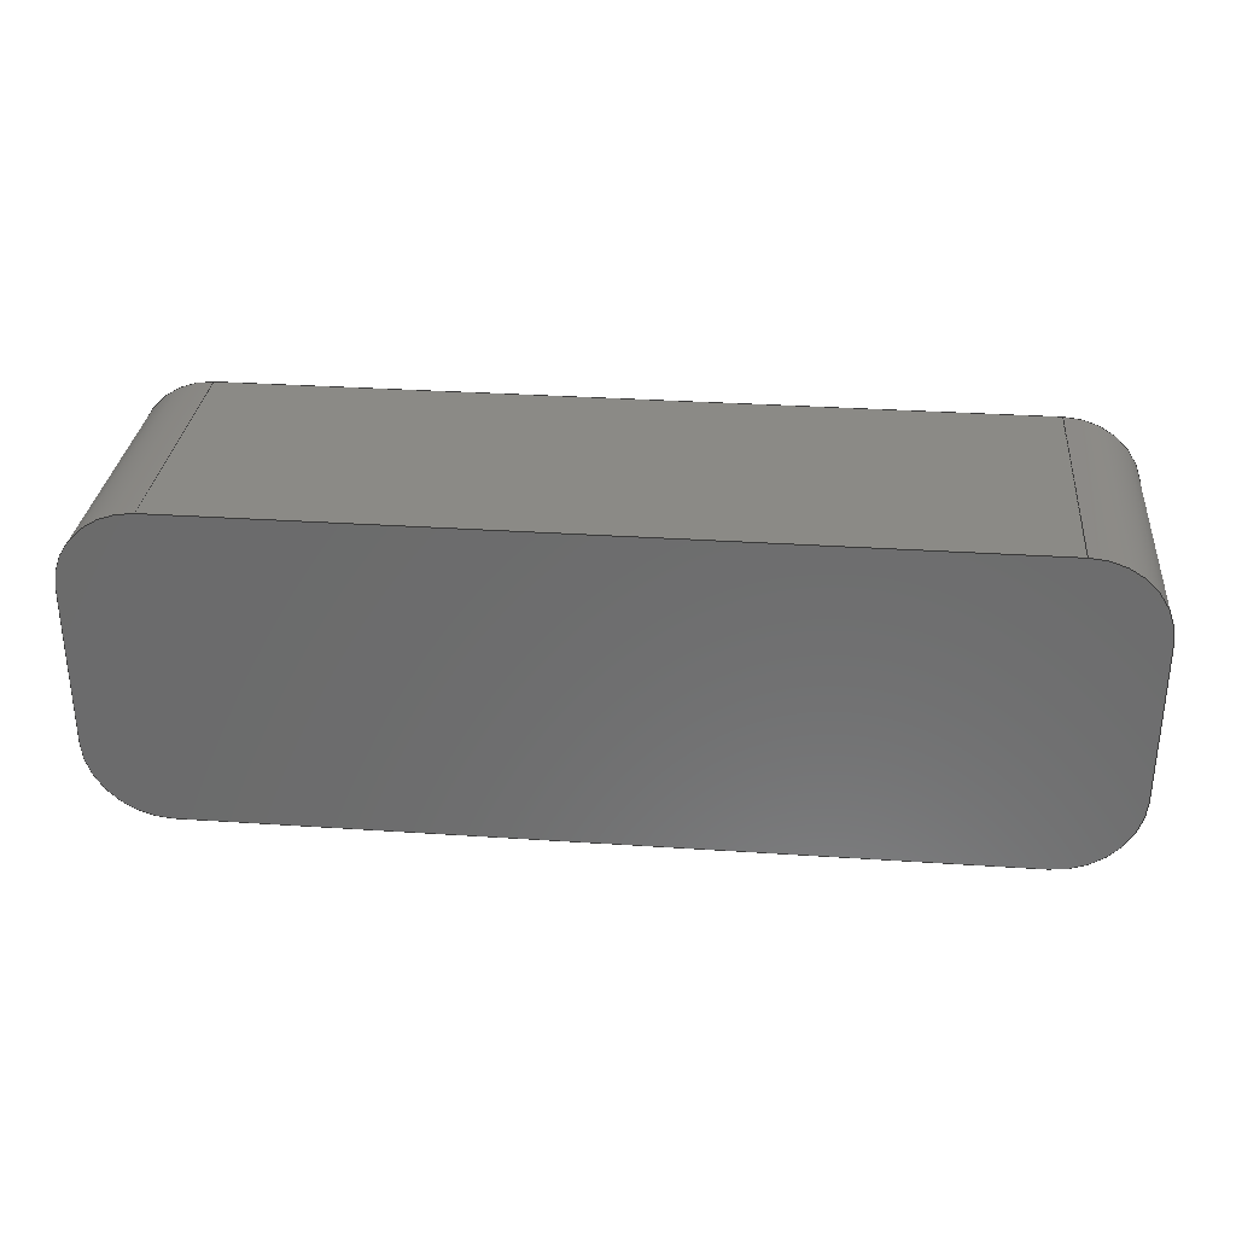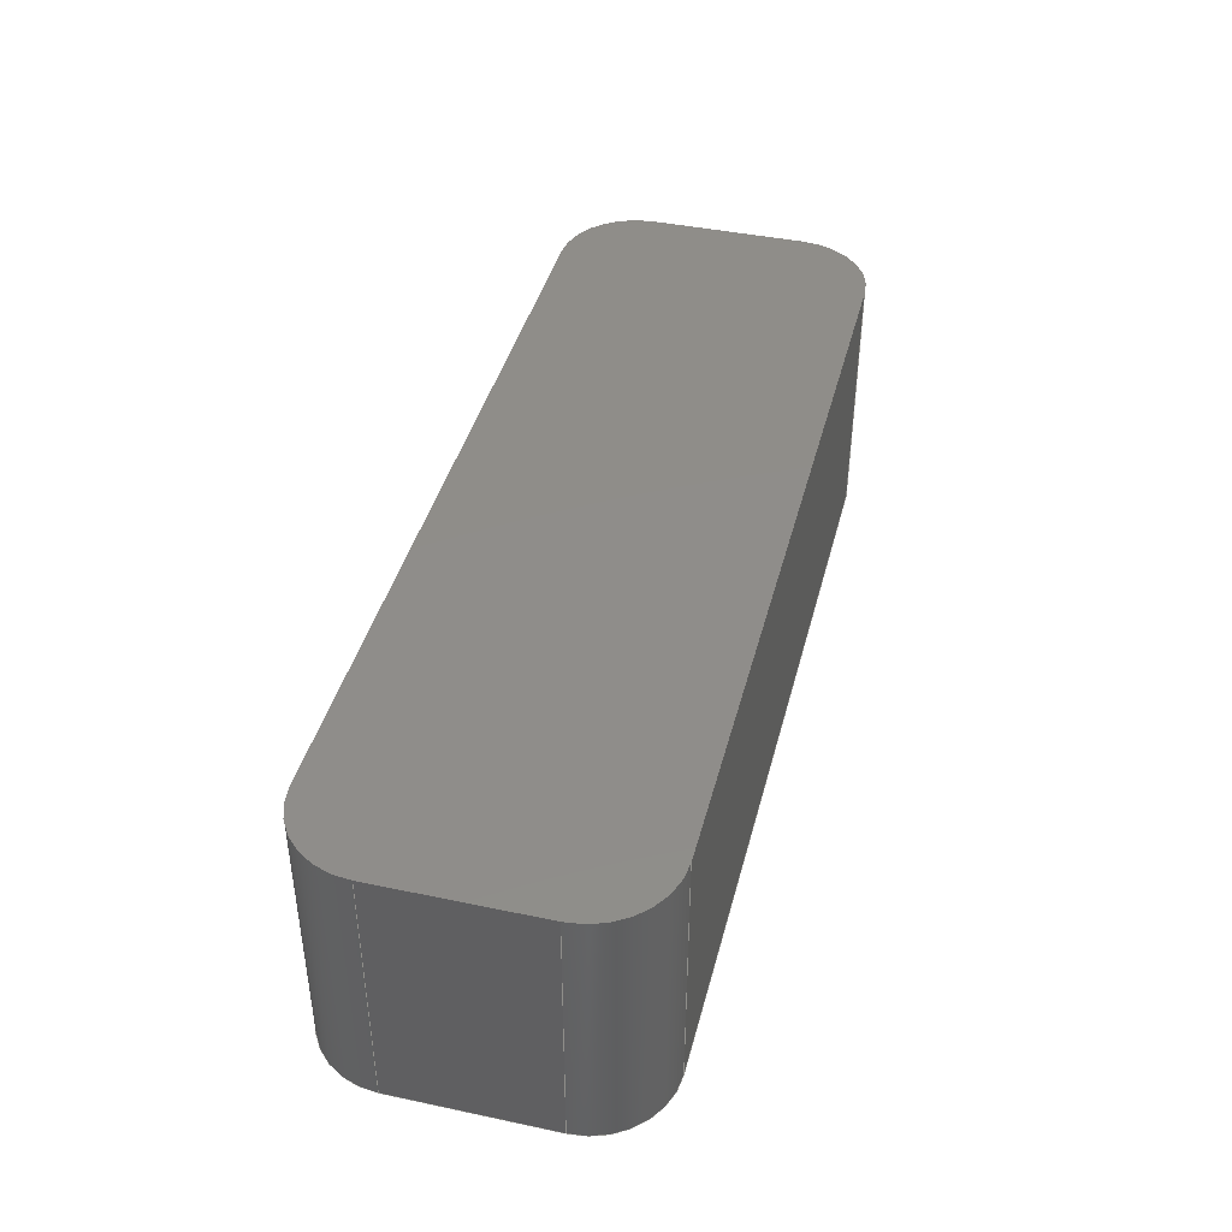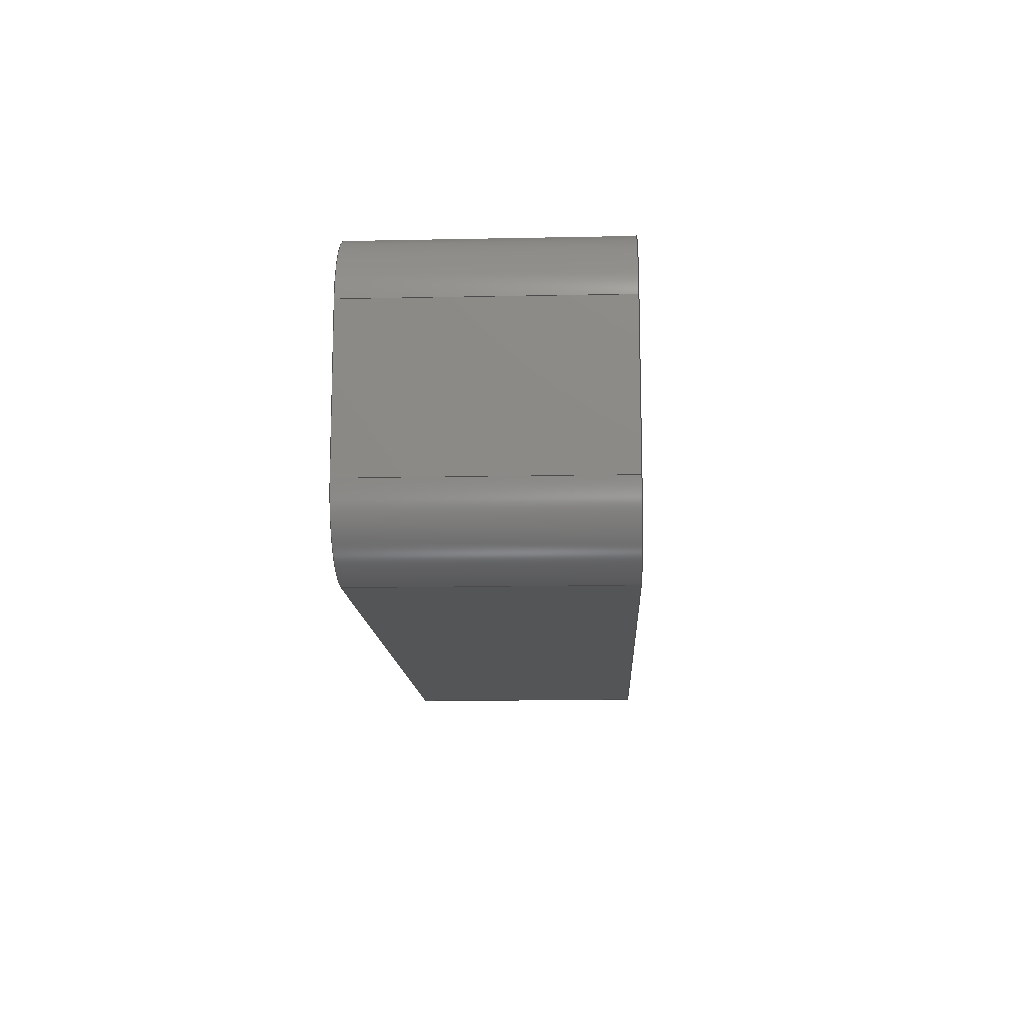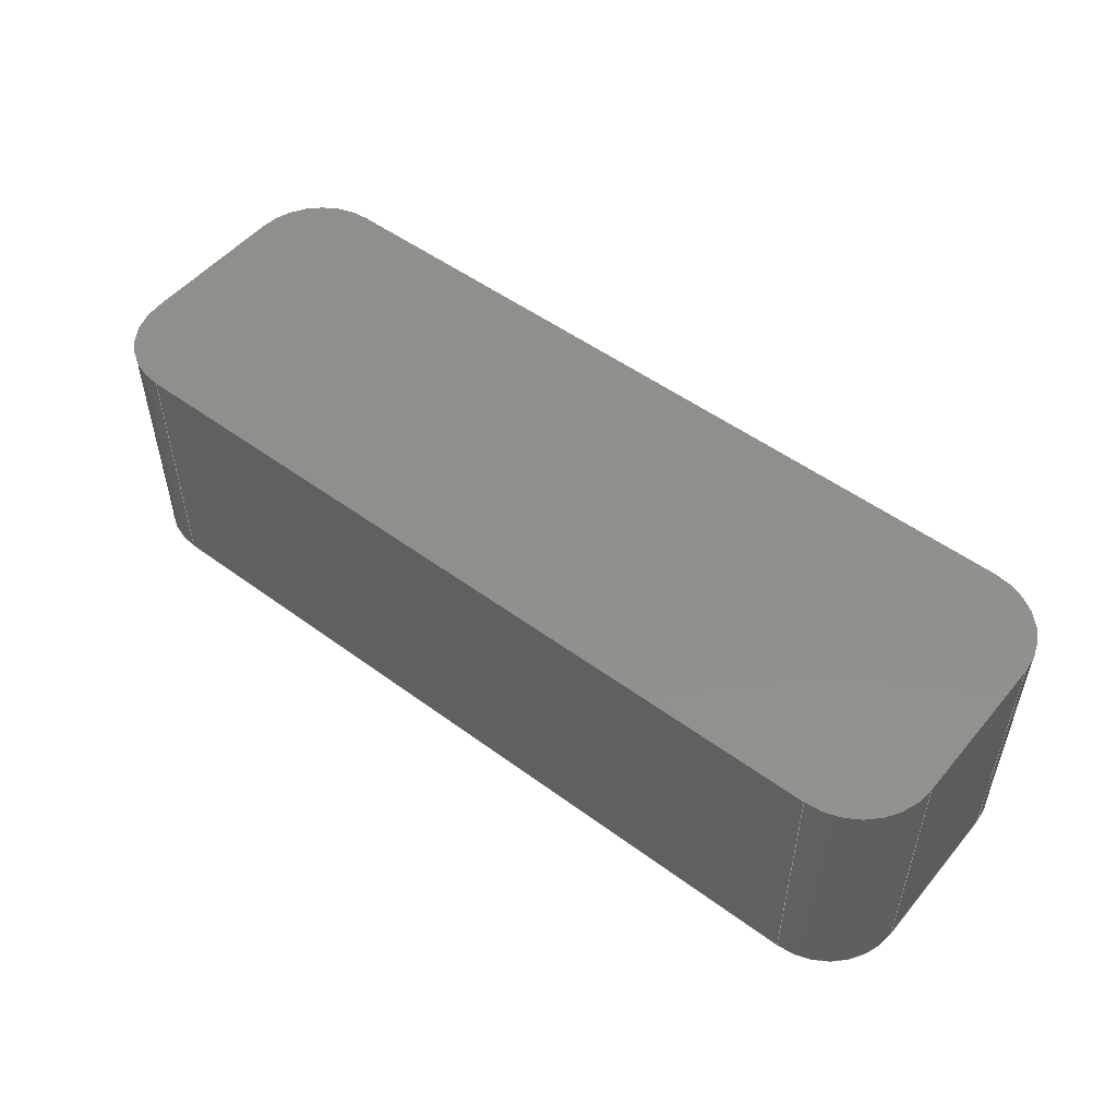
<metadata>
{"format":"step","ext":"step","renderer":"f3d","projection":"perspective","resolution":1024,"background":"white","views":[{"elev":31.1,"azim":-174.5,"up":"+Y"},{"elev":41.7,"azim":104.3,"up":"+Z"},{"elev":-13.1,"azim":92.7,"up":"+Y"},{"elev":51.5,"azim":-141.4,"up":"+Z"}]}
</metadata>
<code>
ISO-10303-21;
DATA;
#1=MECHANICAL_DESIGN_GEOMETRIC_PRESENTATION_REPRESENTATION('',(#4),#314);
#2=SHAPE_REPRESENTATION_RELATIONSHIP('SRR','None',#321,#3);
#3=ADVANCED_BREP_SHAPE_REPRESENTATION('',(#5),#313);
#4=STYLED_ITEM('',(#330),#5);
#5=MANIFOLD_SOLID_BREP('Body1',#174);
#6=CIRCLE('',#190,0.3);
#7=CIRCLE('',#191,0.3);
#8=CIRCLE('',#194,0.3);
#9=CIRCLE('',#195,0.3);
#10=CIRCLE('',#198,0.3);
#11=CIRCLE('',#199,0.3);
#12=CIRCLE('',#202,0.3);
#13=CIRCLE('',#203,0.3);
#14=CYLINDRICAL_SURFACE('',#189,0.3);
#15=CYLINDRICAL_SURFACE('',#193,0.3);
#16=CYLINDRICAL_SURFACE('',#197,0.3);
#17=CYLINDRICAL_SURFACE('',#201,0.3);
#18=FACE_OUTER_BOUND('',#28,.T.);
#19=FACE_OUTER_BOUND('',#29,.T.);
#20=FACE_OUTER_BOUND('',#30,.T.);
#21=FACE_OUTER_BOUND('',#31,.T.);
#22=FACE_OUTER_BOUND('',#32,.T.);
#23=FACE_OUTER_BOUND('',#33,.T.);
#24=FACE_OUTER_BOUND('',#34,.T.);
#25=FACE_OUTER_BOUND('',#35,.T.);
#26=FACE_OUTER_BOUND('',#36,.T.);
#27=FACE_OUTER_BOUND('',#37,.T.);
#28=EDGE_LOOP('',(#110,#111,#112,#113));
#29=EDGE_LOOP('',(#114,#115,#116,#117));
#30=EDGE_LOOP('',(#118,#119,#120,#121));
#31=EDGE_LOOP('',(#122,#123,#124,#125));
#32=EDGE_LOOP('',(#126,#127,#128,#129));
#33=EDGE_LOOP('',(#130,#131,#132,#133));
#34=EDGE_LOOP('',(#134,#135,#136,#137));
#35=EDGE_LOOP('',(#138,#139,#140,#141));
#36=EDGE_LOOP('',(#142,#143,#144,#145,#146,#147,#148,#149));
#37=EDGE_LOOP('',(#150,#151,#152,#153,#154,#155,#156,#157));
#38=LINE('',#264,#54);
#39=LINE('',#266,#55);
#40=LINE('',#268,#56);
#41=LINE('',#269,#57);
#42=LINE('',#275,#58);
#43=LINE('',#278,#59);
#44=LINE('',#280,#60);
#45=LINE('',#281,#61);
#46=LINE('',#287,#62);
#47=LINE('',#290,#63);
#48=LINE('',#292,#64);
#49=LINE('',#293,#65);
#50=LINE('',#299,#66);
#51=LINE('',#302,#67);
#52=LINE('',#304,#68);
#53=LINE('',#305,#69);
#54=VECTOR('',#210,1);
#55=VECTOR('',#211,1);
#56=VECTOR('',#212,1);
#57=VECTOR('',#213,1);
#58=VECTOR('',#220,1);
#59=VECTOR('',#223,1);
#60=VECTOR('',#224,1);
#61=VECTOR('',#225,1);
#62=VECTOR('',#232,1);
#63=VECTOR('',#235,1);
#64=VECTOR('',#236,1);
#65=VECTOR('',#237,1);
#66=VECTOR('',#244,1);
#67=VECTOR('',#247,1);
#68=VECTOR('',#248,1);
#69=VECTOR('',#249,1);
#70=VERTEX_POINT('',#262);
#71=VERTEX_POINT('',#263);
#72=VERTEX_POINT('',#265);
#73=VERTEX_POINT('',#267);
#74=VERTEX_POINT('',#271);
#75=VERTEX_POINT('',#273);
#76=VERTEX_POINT('',#277);
#77=VERTEX_POINT('',#279);
#78=VERTEX_POINT('',#283);
#79=VERTEX_POINT('',#285);
#80=VERTEX_POINT('',#289);
#81=VERTEX_POINT('',#291);
#82=VERTEX_POINT('',#295);
#83=VERTEX_POINT('',#297);
#84=VERTEX_POINT('',#301);
#85=VERTEX_POINT('',#303);
#86=EDGE_CURVE('',#70,#71,#38,.T.);
#87=EDGE_CURVE('',#70,#72,#39,.T.);
#88=EDGE_CURVE('',#73,#72,#40,.T.);
#89=EDGE_CURVE('',#71,#73,#41,.T.);
#90=EDGE_CURVE('',#74,#71,#6,.T.);
#91=EDGE_CURVE('',#75,#73,#7,.T.);
#92=EDGE_CURVE('',#74,#75,#42,.T.);
#93=EDGE_CURVE('',#74,#76,#43,.T.);
#94=EDGE_CURVE('',#77,#75,#44,.T.);
#95=EDGE_CURVE('',#76,#77,#45,.T.);
#96=EDGE_CURVE('',#78,#76,#8,.T.);
#97=EDGE_CURVE('',#79,#77,#9,.T.);
#98=EDGE_CURVE('',#78,#79,#46,.T.);
#99=EDGE_CURVE('',#78,#80,#47,.T.);
#100=EDGE_CURVE('',#81,#79,#48,.T.);
#101=EDGE_CURVE('',#80,#81,#49,.T.);
#102=EDGE_CURVE('',#82,#80,#10,.T.);
#103=EDGE_CURVE('',#83,#81,#11,.T.);
#104=EDGE_CURVE('',#82,#83,#50,.T.);
#105=EDGE_CURVE('',#82,#84,#51,.T.);
#106=EDGE_CURVE('',#85,#83,#52,.T.);
#107=EDGE_CURVE('',#84,#85,#53,.T.);
#108=EDGE_CURVE('',#70,#84,#12,.T.);
#109=EDGE_CURVE('',#72,#85,#13,.T.);
#110=ORIENTED_EDGE('',*,*,#86,.F.);
#111=ORIENTED_EDGE('',*,*,#87,.T.);
#112=ORIENTED_EDGE('',*,*,#88,.F.);
#113=ORIENTED_EDGE('',*,*,#89,.F.);
#114=ORIENTED_EDGE('',*,*,#90,.T.);
#115=ORIENTED_EDGE('',*,*,#89,.T.);
#116=ORIENTED_EDGE('',*,*,#91,.F.);
#117=ORIENTED_EDGE('',*,*,#92,.F.);
#118=ORIENTED_EDGE('',*,*,#93,.F.);
#119=ORIENTED_EDGE('',*,*,#92,.T.);
#120=ORIENTED_EDGE('',*,*,#94,.F.);
#121=ORIENTED_EDGE('',*,*,#95,.F.);
#122=ORIENTED_EDGE('',*,*,#96,.T.);
#123=ORIENTED_EDGE('',*,*,#95,.T.);
#124=ORIENTED_EDGE('',*,*,#97,.F.);
#125=ORIENTED_EDGE('',*,*,#98,.F.);
#126=ORIENTED_EDGE('',*,*,#99,.F.);
#127=ORIENTED_EDGE('',*,*,#98,.T.);
#128=ORIENTED_EDGE('',*,*,#100,.F.);
#129=ORIENTED_EDGE('',*,*,#101,.F.);
#130=ORIENTED_EDGE('',*,*,#102,.T.);
#131=ORIENTED_EDGE('',*,*,#101,.T.);
#132=ORIENTED_EDGE('',*,*,#103,.F.);
#133=ORIENTED_EDGE('',*,*,#104,.F.);
#134=ORIENTED_EDGE('',*,*,#105,.F.);
#135=ORIENTED_EDGE('',*,*,#104,.T.);
#136=ORIENTED_EDGE('',*,*,#106,.F.);
#137=ORIENTED_EDGE('',*,*,#107,.F.);
#138=ORIENTED_EDGE('',*,*,#108,.T.);
#139=ORIENTED_EDGE('',*,*,#107,.T.);
#140=ORIENTED_EDGE('',*,*,#109,.F.);
#141=ORIENTED_EDGE('',*,*,#87,.F.);
#142=ORIENTED_EDGE('',*,*,#109,.T.);
#143=ORIENTED_EDGE('',*,*,#106,.T.);
#144=ORIENTED_EDGE('',*,*,#103,.T.);
#145=ORIENTED_EDGE('',*,*,#100,.T.);
#146=ORIENTED_EDGE('',*,*,#97,.T.);
#147=ORIENTED_EDGE('',*,*,#94,.T.);
#148=ORIENTED_EDGE('',*,*,#91,.T.);
#149=ORIENTED_EDGE('',*,*,#88,.T.);
#150=ORIENTED_EDGE('',*,*,#108,.F.);
#151=ORIENTED_EDGE('',*,*,#86,.T.);
#152=ORIENTED_EDGE('',*,*,#90,.F.);
#153=ORIENTED_EDGE('',*,*,#93,.T.);
#154=ORIENTED_EDGE('',*,*,#96,.F.);
#155=ORIENTED_EDGE('',*,*,#99,.T.);
#156=ORIENTED_EDGE('',*,*,#102,.F.);
#157=ORIENTED_EDGE('',*,*,#105,.T.);
#158=PLANE('',#188);
#159=PLANE('',#192);
#160=PLANE('',#196);
#161=PLANE('',#200);
#162=PLANE('',#204);
#163=PLANE('',#205);
#164=ADVANCED_FACE('',(#18),#158,.T.);
#165=ADVANCED_FACE('',(#19),#14,.T.);
#166=ADVANCED_FACE('',(#20),#159,.T.);
#167=ADVANCED_FACE('',(#21),#15,.T.);
#168=ADVANCED_FACE('',(#22),#160,.T.);
#169=ADVANCED_FACE('',(#23),#16,.T.);
#170=ADVANCED_FACE('',(#24),#161,.T.);
#171=ADVANCED_FACE('',(#25),#17,.T.);
#172=ADVANCED_FACE('',(#26),#162,.T.);
#173=ADVANCED_FACE('',(#27),#163,.F.);
#174=CLOSED_SHELL('',(#164,#165,#166,#167,#168,#169,#170,#171,#172,#173));
#175=DERIVED_UNIT_ELEMENT(#177,1);
#176=DERIVED_UNIT_ELEMENT(#316,3);
#177=(
MASS_UNIT()
NAMED_UNIT(*)
SI_UNIT(.KILO.,.GRAM.)
);
#178=DERIVED_UNIT((#175,#176));
#179=MEASURE_REPRESENTATION_ITEM('density measure',
POSITIVE_RATIO_MEASURE(7850),#178);
#180=PROPERTY_DEFINITION_REPRESENTATION(#185,#182);
#181=PROPERTY_DEFINITION_REPRESENTATION(#186,#183);
#182=REPRESENTATION('material name',(#184),#313);
#183=REPRESENTATION('density',(#179),#313);
#184=DESCRIPTIVE_REPRESENTATION_ITEM('Steel','Steel');
#185=PROPERTY_DEFINITION('material property','material name',#323);
#186=PROPERTY_DEFINITION('material property','density of part',#323);
#187=AXIS2_PLACEMENT_3D('placement',#260,#206,#207);
#188=AXIS2_PLACEMENT_3D('',#261,#208,#209);
#189=AXIS2_PLACEMENT_3D('',#270,#214,#215);
#190=AXIS2_PLACEMENT_3D('',#272,#216,#217);
#191=AXIS2_PLACEMENT_3D('',#274,#218,#219);
#192=AXIS2_PLACEMENT_3D('',#276,#221,#222);
#193=AXIS2_PLACEMENT_3D('',#282,#226,#227);
#194=AXIS2_PLACEMENT_3D('',#284,#228,#229);
#195=AXIS2_PLACEMENT_3D('',#286,#230,#231);
#196=AXIS2_PLACEMENT_3D('',#288,#233,#234);
#197=AXIS2_PLACEMENT_3D('',#294,#238,#239);
#198=AXIS2_PLACEMENT_3D('',#296,#240,#241);
#199=AXIS2_PLACEMENT_3D('',#298,#242,#243);
#200=AXIS2_PLACEMENT_3D('',#300,#245,#246);
#201=AXIS2_PLACEMENT_3D('',#306,#250,#251);
#202=AXIS2_PLACEMENT_3D('',#307,#252,#253);
#203=AXIS2_PLACEMENT_3D('',#308,#254,#255);
#204=AXIS2_PLACEMENT_3D('',#309,#256,#257);
#205=AXIS2_PLACEMENT_3D('',#310,#258,#259);
#206=DIRECTION('axis',(0,0,1));
#207=DIRECTION('refdir',(1,0,0));
#208=DIRECTION('center_axis',(9.196e-18,-1,0));
#209=DIRECTION('ref_axis',(1,9.196e-18,0));
#210=DIRECTION('',(-1,-9.196e-18,0));
#211=DIRECTION('',(0,0,1));
#212=DIRECTION('',(1,9.196e-18,0));
#213=DIRECTION('',(0,0,1));
#214=DIRECTION('center_axis',(0,0,1));
#215=DIRECTION('ref_axis',(-1,0,0));
#216=DIRECTION('center_axis',(0,0,1));
#217=DIRECTION('ref_axis',(-1,0,0));
#218=DIRECTION('center_axis',(0,0,1));
#219=DIRECTION('ref_axis',(-1,0,0));
#220=DIRECTION('',(0,0,1));
#221=DIRECTION('center_axis',(-1,0,0));
#222=DIRECTION('ref_axis',(0,-1,0));
#223=DIRECTION('',(0,1,0));
#224=DIRECTION('',(0,-1,0));
#225=DIRECTION('',(0,0,1));
#226=DIRECTION('center_axis',(0,0,1));
#227=DIRECTION('ref_axis',(3.701e-16,1,0));
#228=DIRECTION('center_axis',(0,0,1));
#229=DIRECTION('ref_axis',(3.701e-16,1,0));
#230=DIRECTION('center_axis',(0,0,1));
#231=DIRECTION('ref_axis',(3.701e-16,1,0));
#232=DIRECTION('',(0,0,1));
#233=DIRECTION('center_axis',(0,1,0));
#234=DIRECTION('ref_axis',(-1,0,0));
#235=DIRECTION('',(1,0,0));
#236=DIRECTION('',(-1,0,0));
#237=DIRECTION('',(0,0,1));
#238=DIRECTION('center_axis',(0,0,1));
#239=DIRECTION('ref_axis',(1,-2.22e-15,0));
#240=DIRECTION('center_axis',(0,0,1));
#241=DIRECTION('ref_axis',(1,-2.22e-15,0));
#242=DIRECTION('center_axis',(0,0,1));
#243=DIRECTION('ref_axis',(1,-2.22e-15,0));
#244=DIRECTION('',(0,0,1));
#245=DIRECTION('center_axis',(1,-7.305e-16,0));
#246=DIRECTION('ref_axis',(7.305e-16,1,0));
#247=DIRECTION('',(-7.305e-16,-1,0));
#248=DIRECTION('',(7.305e-16,1,0));
#249=DIRECTION('',(0,0,1));
#250=DIRECTION('center_axis',(0,0,1));
#251=DIRECTION('ref_axis',(0,-1,0));
#252=DIRECTION('center_axis',(0,0,1));
#253=DIRECTION('ref_axis',(0,-1,0));
#254=DIRECTION('center_axis',(0,0,1));
#255=DIRECTION('ref_axis',(0,-1,0));
#256=DIRECTION('center_axis',(0,0,1));
#257=DIRECTION('ref_axis',(1,0,0));
#258=DIRECTION('center_axis',(0,0,1));
#259=DIRECTION('ref_axis',(1,0,0));
#260=CARTESIAN_POINT('',(0,0,0));
#261=CARTESIAN_POINT('Origin',(-0.8,-0.1079,0));
#262=CARTESIAN_POINT('',(2.218,-0.1079,0));
#263=CARTESIAN_POINT('',(-0.8,-0.1079,0));
#264=CARTESIAN_POINT('',(2.218,-0.1079,0));
#265=CARTESIAN_POINT('',(2.218,-0.1079,1));
#266=CARTESIAN_POINT('',(2.218,-0.1079,0));
#267=CARTESIAN_POINT('',(-0.8,-0.1079,1));
#268=CARTESIAN_POINT('',(2.218,-0.1079,1));
#269=CARTESIAN_POINT('',(-0.8,-0.1079,0));
#270=CARTESIAN_POINT('Origin',(-0.8,0.1921,0));
#271=CARTESIAN_POINT('',(-1.1,0.1921,0));
#272=CARTESIAN_POINT('Origin',(-0.8,0.1921,0));
#273=CARTESIAN_POINT('',(-1.1,0.1921,1));
#274=CARTESIAN_POINT('Origin',(-0.8,0.1921,1));
#275=CARTESIAN_POINT('',(-1.1,0.1921,0));
#276=CARTESIAN_POINT('Origin',(-1.1,0.8,0));
#277=CARTESIAN_POINT('',(-1.1,0.8,0));
#278=CARTESIAN_POINT('',(-1.1,0.1921,0));
#279=CARTESIAN_POINT('',(-1.1,0.8,1));
#280=CARTESIAN_POINT('',(-1.1,0.1921,1));
#281=CARTESIAN_POINT('',(-1.1,0.8,0));
#282=CARTESIAN_POINT('Origin',(-0.8,0.8,0));
#283=CARTESIAN_POINT('',(-0.8,1.1,0));
#284=CARTESIAN_POINT('Origin',(-0.8,0.8,0));
#285=CARTESIAN_POINT('',(-0.8,1.1,1));
#286=CARTESIAN_POINT('Origin',(-0.8,0.8,1));
#287=CARTESIAN_POINT('',(-0.8,1.1,0));
#288=CARTESIAN_POINT('Origin',(2.218,1.1,0));
#289=CARTESIAN_POINT('',(2.218,1.1,0));
#290=CARTESIAN_POINT('',(-0.8,1.1,0));
#291=CARTESIAN_POINT('',(2.218,1.1,1));
#292=CARTESIAN_POINT('',(-0.8,1.1,1));
#293=CARTESIAN_POINT('',(2.218,1.1,0));
#294=CARTESIAN_POINT('Origin',(2.218,0.8,0));
#295=CARTESIAN_POINT('',(2.518,0.8,0));
#296=CARTESIAN_POINT('Origin',(2.218,0.8,0));
#297=CARTESIAN_POINT('',(2.518,0.8,1));
#298=CARTESIAN_POINT('Origin',(2.218,0.8,1));
#299=CARTESIAN_POINT('',(2.518,0.8,0));
#300=CARTESIAN_POINT('Origin',(2.518,0.1921,0));
#301=CARTESIAN_POINT('',(2.518,0.1921,0));
#302=CARTESIAN_POINT('',(2.518,0.8,0));
#303=CARTESIAN_POINT('',(2.518,0.1921,1));
#304=CARTESIAN_POINT('',(2.518,0.8,1));
#305=CARTESIAN_POINT('',(2.518,0.1921,0));
#306=CARTESIAN_POINT('Origin',(2.218,0.1921,0));
#307=CARTESIAN_POINT('Origin',(2.218,0.1921,0));
#308=CARTESIAN_POINT('Origin',(2.218,0.1921,1));
#309=CARTESIAN_POINT('Origin',(0.709,0.4961,1));
#310=CARTESIAN_POINT('Origin',(0.709,0.4961,0));
#311=UNCERTAINTY_MEASURE_WITH_UNIT(LENGTH_MEASURE(0.001),#315,
'DISTANCE_ACCURACY_VALUE',
'Maximum model space distance between geometric entities at asserted c
onnectivities');
#312=UNCERTAINTY_MEASURE_WITH_UNIT(LENGTH_MEASURE(0.001),#315,
'DISTANCE_ACCURACY_VALUE',
'Maximum model space distance between geometric entities at asserted c
onnectivities');
#313=(
GEOMETRIC_REPRESENTATION_CONTEXT(3)
GLOBAL_UNCERTAINTY_ASSIGNED_CONTEXT((#311))
GLOBAL_UNIT_ASSIGNED_CONTEXT((#315,#317,#318))
REPRESENTATION_CONTEXT('','3D')
);
#314=(
GEOMETRIC_REPRESENTATION_CONTEXT(3)
GLOBAL_UNCERTAINTY_ASSIGNED_CONTEXT((#312))
GLOBAL_UNIT_ASSIGNED_CONTEXT((#315,#317,#318))
REPRESENTATION_CONTEXT('','3D')
);
#315=(
LENGTH_UNIT()
NAMED_UNIT(*)
SI_UNIT(.CENTI.,.METRE.)
);
#316=(
LENGTH_UNIT()
NAMED_UNIT(*)
SI_UNIT($,.METRE.)
);
#317=(
NAMED_UNIT(*)
PLANE_ANGLE_UNIT()
SI_UNIT($,.RADIAN.)
);
#318=(
NAMED_UNIT(*)
SI_UNIT($,.STERADIAN.)
SOLID_ANGLE_UNIT()
);
#319=SHAPE_DEFINITION_REPRESENTATION(#320,#321);
#320=PRODUCT_DEFINITION_SHAPE('',$,#323);
#321=SHAPE_REPRESENTATION('',(#187),#313);
#322=PRODUCT_DEFINITION_CONTEXT('part definition',#327,'design');
#323=PRODUCT_DEFINITION('side aattach','side aattach v1',#324,#322);
#324=PRODUCT_DEFINITION_FORMATION('',$,#329);
#325=PRODUCT_RELATED_PRODUCT_CATEGORY('side aattach v1',
'side aattach v1',(#329));
#326=APPLICATION_PROTOCOL_DEFINITION('international standard',
'automotive_design',2009,#327);
#327=APPLICATION_CONTEXT(
'Core Data for Automotive Mechanical Design Process');
#328=PRODUCT_CONTEXT('part definition',#327,'mechanical');
#329=PRODUCT('side aattach','side aattach v1',$,(#328));
#330=PRESENTATION_STYLE_ASSIGNMENT((#331));
#331=SURFACE_STYLE_USAGE(.BOTH.,#332);
#332=SURFACE_SIDE_STYLE('',(#333));
#333=SURFACE_STYLE_FILL_AREA(#334);
#334=FILL_AREA_STYLE('Silver - Polished',(#335));
#335=FILL_AREA_STYLE_COLOUR('Silver - Polished',#336);
#336=COLOUR_RGB('Silver - Polished',0.9843,0.9804,
0.9608);
ENDSEC;
END-ISO-10303-21;

</code>
